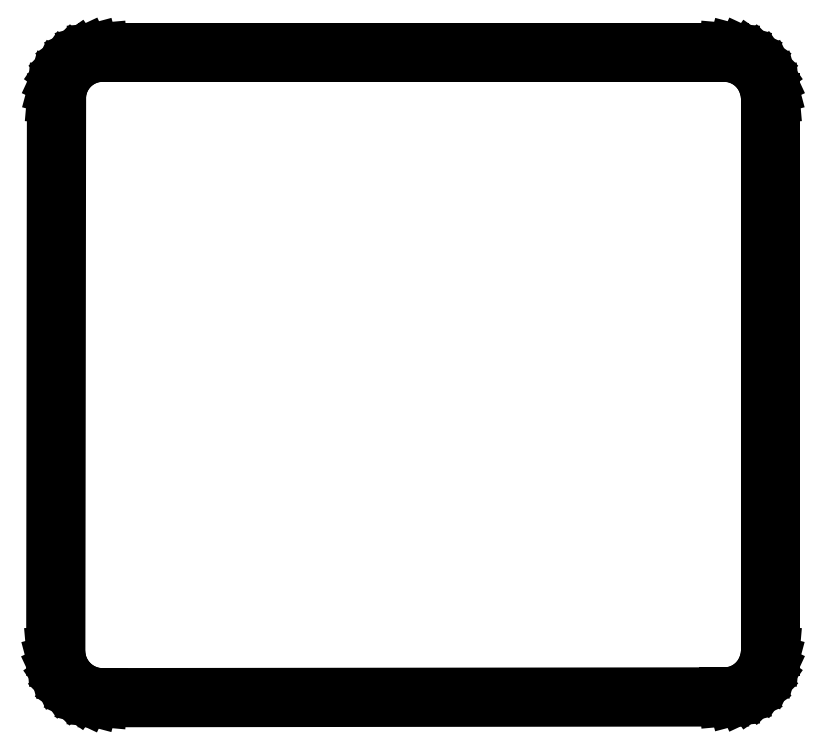
<metadata>
{"format":"dxf","ext":"dxf","renderer":"ezdxf+matplotlib","layout":"modelspace","background":"white","min_lineweight":24,"dpi":150}
</metadata>
<code>
0
SECTION
2
ENTITIES
0
LINE
8
BLACK
10
52.96
20
-94.25
11
53.15
21
-94.26
0
LINE
8
BLACK
10
53.15
20
-94.26
11
53.33
21
-94.31
0
LINE
8
BLACK
10
53.33
20
-94.31
11
53.51
21
-94.39
0
LINE
8
BLACK
10
53.51
20
-94.39
11
53.67
21
-94.5
0
LINE
8
BLACK
10
53.67
20
-94.5
11
53.8
21
-94.64
0
LINE
8
BLACK
10
53.8
20
-94.64
11
53.91
21
-94.8
0
LINE
8
BLACK
10
53.91
20
-94.8
11
53.99
21
-94.97
0
LINE
8
BLACK
10
53.99
20
-94.97
11
54.04
21
-95.16
0
LINE
8
BLACK
10
54.04
20
-95.16
11
54.06
21
-95.35
0
LINE
8
BLACK
10
54.06
20
-95.35
11
54.06
21
-107.3
0
LINE
8
BLACK
10
54.06
20
-107.3
11
54.04
21
-107.5
0
LINE
8
BLACK
10
54.04
20
-107.5
11
53.99
21
-107.7
0
LINE
8
BLACK
10
53.99
20
-107.7
11
53.91
21
-107.9
0
LINE
8
BLACK
10
53.91
20
-107.9
11
53.8
21
-108.1
0
LINE
8
BLACK
10
53.8
20
-108.1
11
53.67
21
-108.2
0
LINE
8
BLACK
10
53.67
20
-108.2
11
53.51
21
-108.3
0
LINE
8
BLACK
10
53.51
20
-108.3
11
53.33
21
-108.4
0
LINE
8
BLACK
10
53.33
20
-108.4
11
53.15
21
-108.4
0
LINE
8
BLACK
10
53.15
20
-108.4
11
52.96
21
-108.4
0
LINE
8
BLACK
10
52.96
20
-108.4
11
52.96
21
-108.4
0
LINE
8
BLACK
10
52.96
20
-108.4
11
39.46
21
-108.5
0
LINE
8
BLACK
10
39.46
20
-108.5
11
39.46
21
-108.5
0
LINE
8
BLACK
10
39.46
20
-108.5
11
39.46
21
-108.5
0
LINE
8
BLACK
10
39.46
20
-108.5
11
39.26
21
-108.4
0
LINE
8
BLACK
10
39.26
20
-108.4
11
39.08
21
-108.4
0
LINE
8
BLACK
10
39.08
20
-108.4
11
38.9
21
-108.3
0
LINE
8
BLACK
10
38.9
20
-108.3
11
38.74
21
-108.2
0
LINE
8
BLACK
10
38.74
20
-108.2
11
38.6
21
-108.1
0
LINE
8
BLACK
10
38.6
20
-108.1
11
38.49
21
-107.9
0
LINE
8
BLACK
10
38.49
20
-107.9
11
38.41
21
-107.7
0
LINE
8
BLACK
10
38.41
20
-107.7
11
38.36
21
-107.5
0
LINE
8
BLACK
10
38.36
20
-107.5
11
38.34
21
-107.3
0
LINE
8
BLACK
10
38.34
20
-107.3
11
38.34
21
-107.3
0
LINE
8
BLACK
10
38.34
20
-107.3
11
38.34
21
-107.3
0
LINE
8
BLACK
10
38.34
20
-107.3
11
38.36
21
-95.35
0
LINE
8
BLACK
10
38.36
20
-95.35
11
38.36
21
-95.35
0
LINE
8
BLACK
10
38.36
20
-95.35
11
38.37
21
-95.16
0
LINE
8
BLACK
10
38.37
20
-95.16
11
38.42
21
-94.97
0
LINE
8
BLACK
10
38.42
20
-94.97
11
38.51
21
-94.8
0
LINE
8
BLACK
10
38.51
20
-94.8
11
38.62
21
-94.64
0
LINE
8
BLACK
10
38.62
20
-94.64
11
38.75
21
-94.5
0
LINE
8
BLACK
10
38.75
20
-94.5
11
38.91
21
-94.39
0
LINE
8
BLACK
10
38.91
20
-94.39
11
39.08
21
-94.31
0
LINE
8
BLACK
10
39.08
20
-94.31
11
39.27
21
-94.26
0
LINE
8
BLACK
10
39.27
20
-94.26
11
39.46
21
-94.25
0
LINE
8
BLACK
10
39.46
20
-94.25
11
52.96
21
-94.25
0
LINE
8
BLACK
10
39.46
20
-94.45
11
39.37
21
-94.45
0
LINE
8
BLACK
10
39.37
20
-94.45
11
39.2
21
-94.48
0
LINE
8
BLACK
10
39.2
20
-94.48
11
39.03
21
-94.55
0
LINE
8
BLACK
10
39.03
20
-94.55
11
38.88
21
-94.65
0
LINE
8
BLACK
10
38.88
20
-94.65
11
38.76
21
-94.77
0
LINE
8
BLACK
10
38.76
20
-94.77
11
38.66
21
-94.92
0
LINE
8
BLACK
10
38.66
20
-94.92
11
38.59
21
-95.08
0
LINE
8
BLACK
10
38.59
20
-95.08
11
38.56
21
-95.26
0
LINE
8
BLACK
10
38.56
20
-95.26
11
38.56
21
-95.35
0
LINE
8
BLACK
10
38.56
20
-95.35
11
38.56
21
-95.35
0
LINE
8
BLACK
10
38.56
20
-95.35
11
38.56
21
-95.35
0
LINE
8
BLACK
10
38.56
20
-95.35
11
38.54
21
-107.3
0
LINE
8
BLACK
10
38.54
20
-107.3
11
38.54
21
-107.4
0
LINE
8
BLACK
10
38.54
20
-107.4
11
38.57
21
-107.6
0
LINE
8
BLACK
10
38.57
20
-107.6
11
38.62
21
-107.7
0
LINE
8
BLACK
10
38.62
20
-107.7
11
38.7
21
-107.9
0
LINE
8
BLACK
10
38.7
20
-107.9
11
38.81
21
-108
0
LINE
8
BLACK
10
38.81
20
-108
11
38.93
21
-108.1
0
LINE
8
BLACK
10
38.93
20
-108.1
11
39.07
21
-108.2
0
LINE
8
BLACK
10
39.07
20
-108.2
11
39.22
21
-108.2
0
LINE
8
BLACK
10
39.22
20
-108.2
11
39.38
21
-108.3
0
LINE
8
BLACK
10
39.38
20
-108.3
11
39.46
21
-108.3
0
LINE
8
BLACK
10
39.46
20
-108.3
11
52.96
21
-108.2
0
LINE
8
BLACK
10
52.96
20
-108.2
11
52.96
21
-108.2
0
LINE
8
BLACK
10
52.96
20
-108.2
11
52.96
21
-108.2
0
LINE
8
BLACK
10
52.96
20
-108.2
11
53.05
21
-108.2
0
LINE
8
BLACK
10
53.05
20
-108.2
11
53.22
21
-108.2
0
LINE
8
BLACK
10
53.22
20
-108.2
11
53.38
21
-108.1
0
LINE
8
BLACK
10
53.38
20
-108.1
11
53.53
21
-108
0
LINE
8
BLACK
10
53.53
20
-108
11
53.66
21
-107.9
0
LINE
8
BLACK
10
53.66
20
-107.9
11
53.76
21
-107.8
0
LINE
8
BLACK
10
53.76
20
-107.8
11
53.82
21
-107.6
0
LINE
8
BLACK
10
53.82
20
-107.6
11
53.86
21
-107.4
0
LINE
8
BLACK
10
53.86
20
-107.4
11
53.86
21
-107.3
0
LINE
8
BLACK
10
53.86
20
-107.3
11
53.86
21
-95.35
0
LINE
8
BLACK
10
53.86
20
-95.35
11
53.86
21
-95.35
0
LINE
8
BLACK
10
53.86
20
-95.35
11
53.86
21
-95.26
0
LINE
8
BLACK
10
53.86
20
-95.26
11
53.82
21
-95.08
0
LINE
8
BLACK
10
53.82
20
-95.08
11
53.76
21
-94.92
0
LINE
8
BLACK
10
53.76
20
-94.92
11
53.66
21
-94.77
0
LINE
8
BLACK
10
53.66
20
-94.77
11
53.53
21
-94.65
0
LINE
8
BLACK
10
53.53
20
-94.65
11
53.38
21
-94.55
0
LINE
8
BLACK
10
53.38
20
-94.55
11
53.22
21
-94.48
0
LINE
8
BLACK
10
53.22
20
-94.48
11
53.05
21
-94.45
0
LINE
8
BLACK
10
53.05
20
-94.45
11
52.96
21
-94.45
0
LINE
8
BLACK
10
52.96
20
-94.45
11
39.46
21
-94.45
0
ENDSEC
0
EOF

</code>
